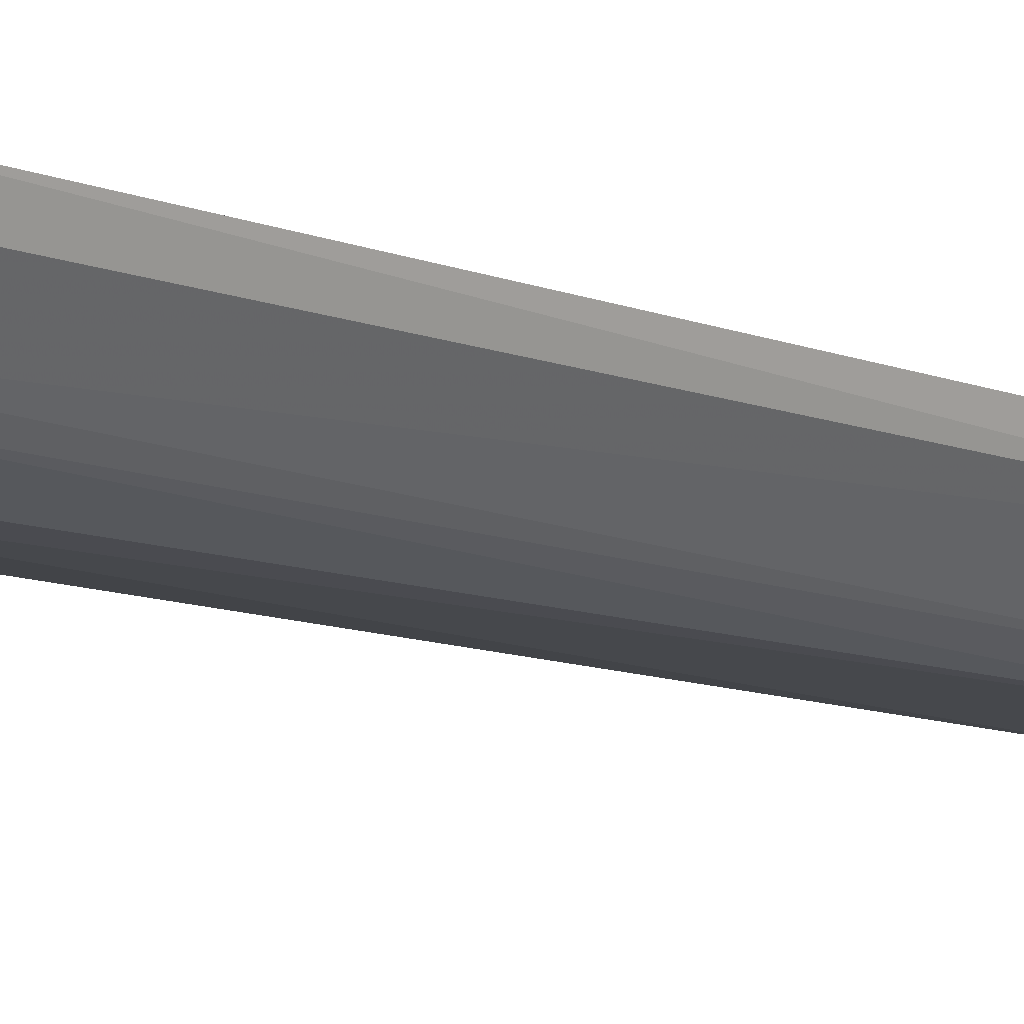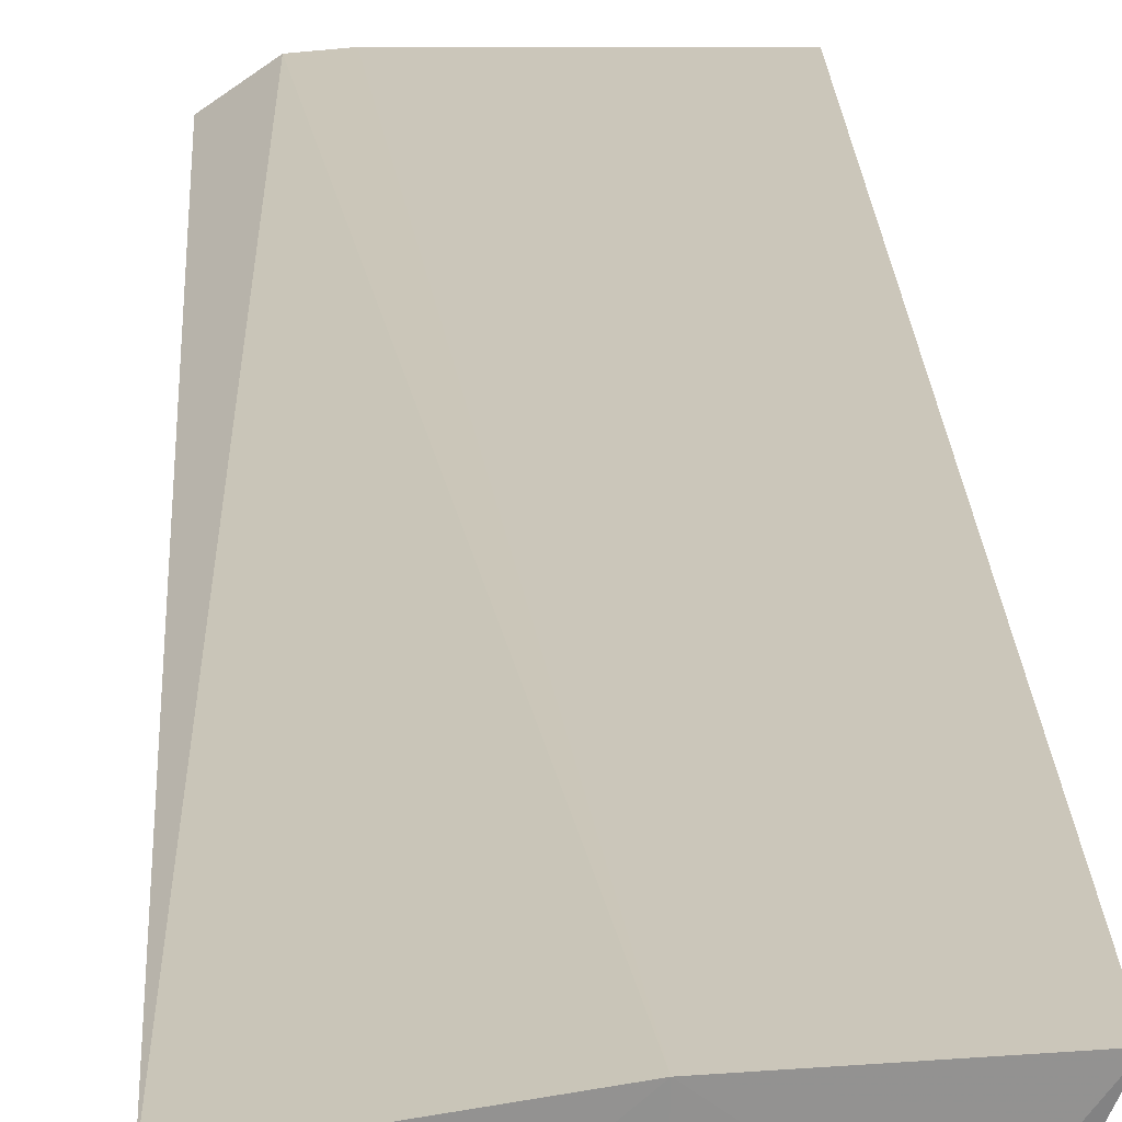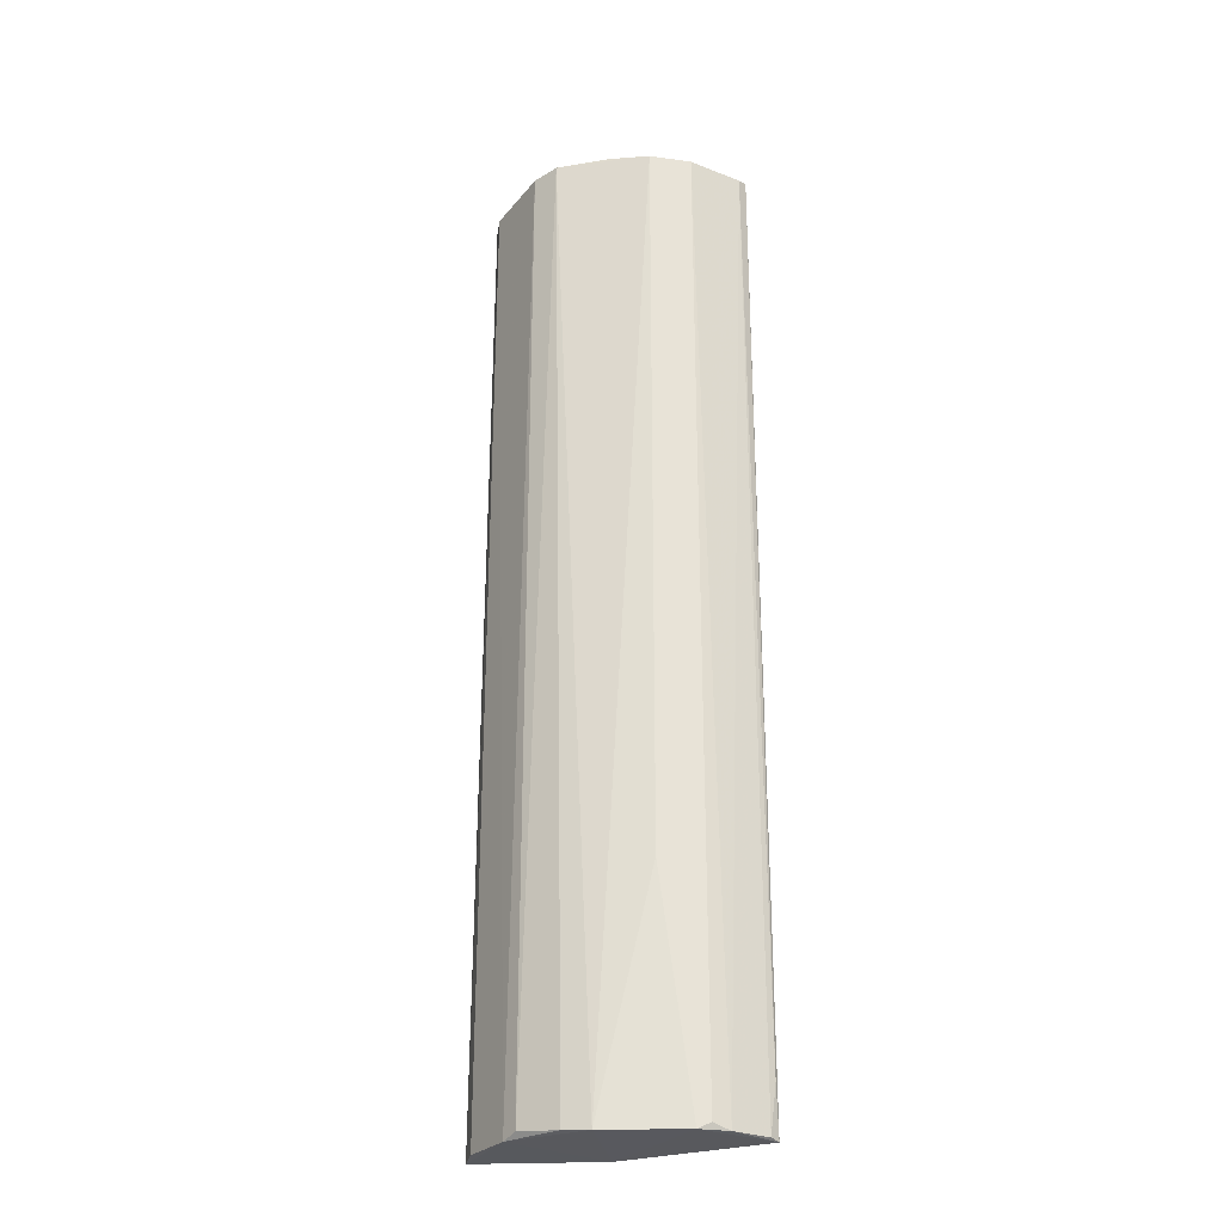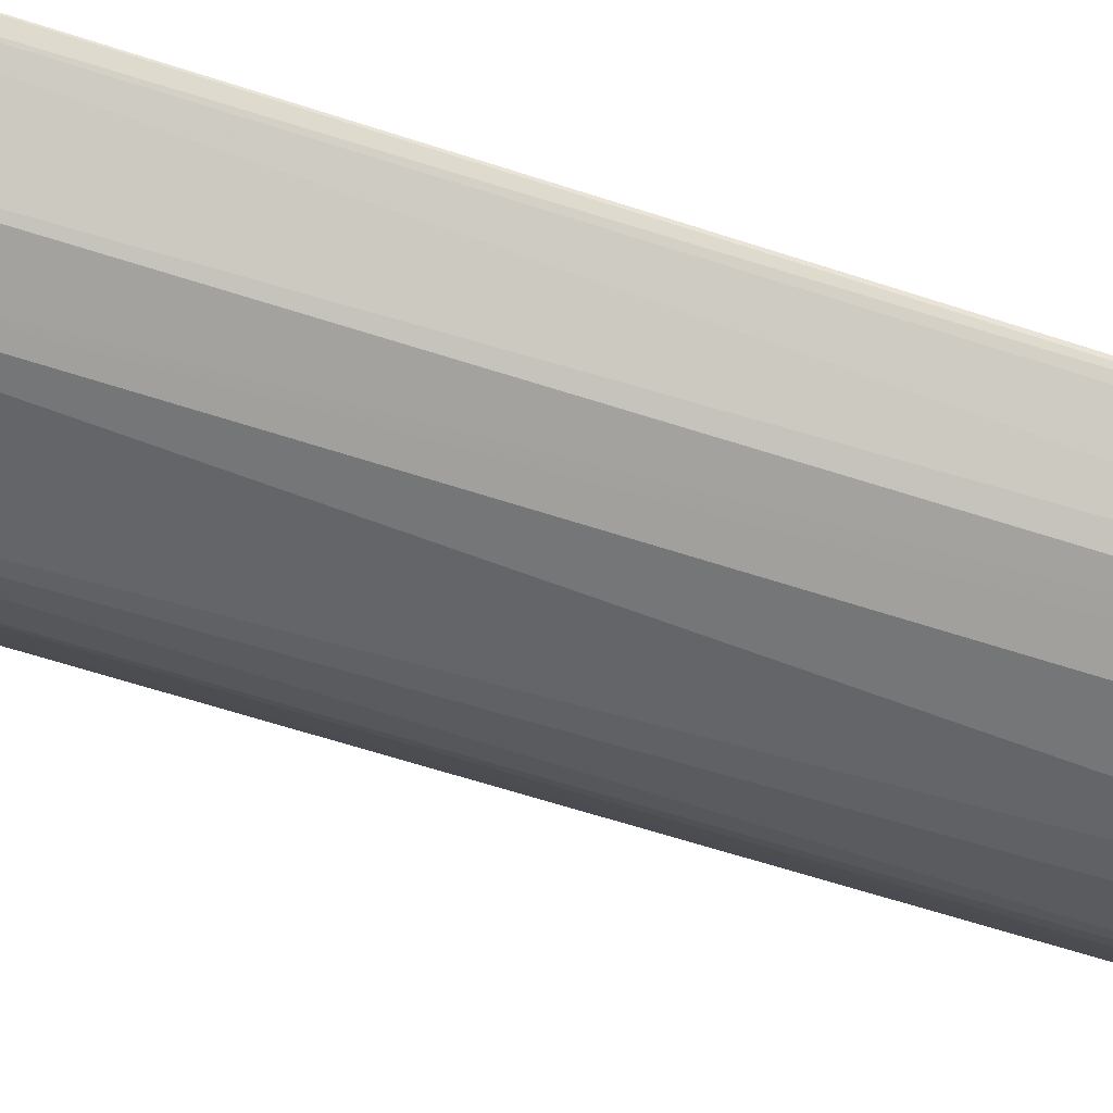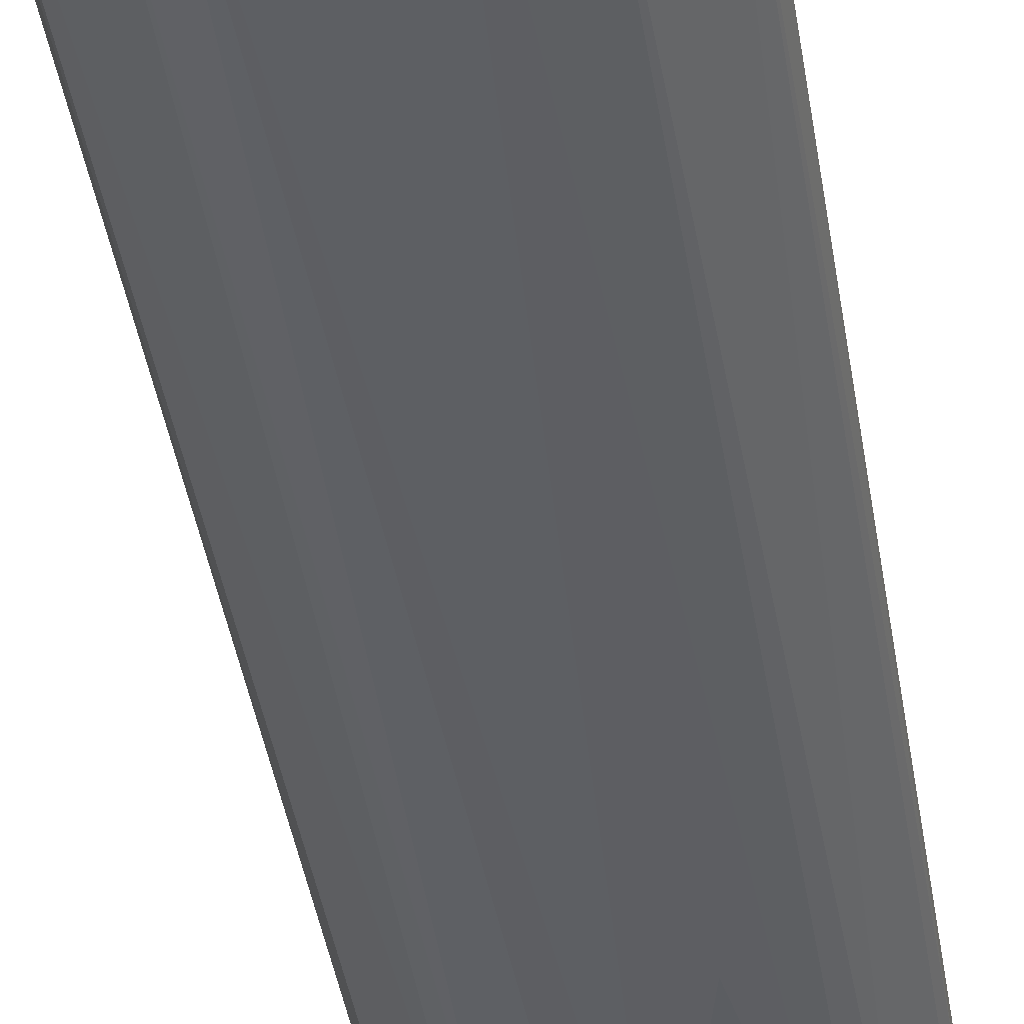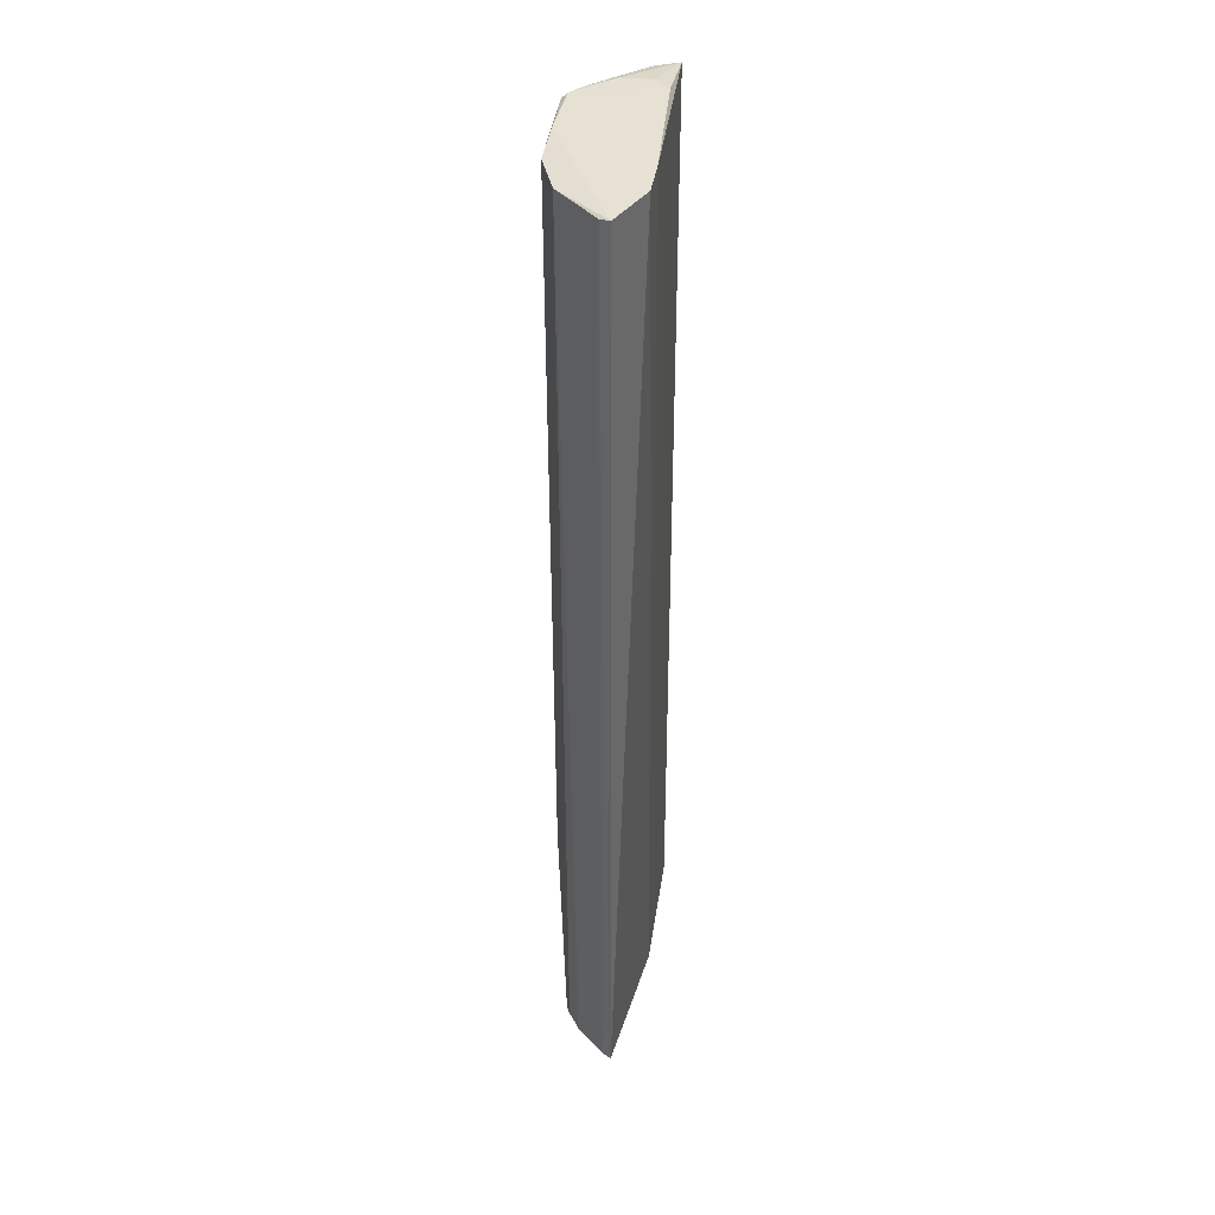
<metadata>
{"format":"obj","ext":"obj","renderer":"f3d","projection":"perspective","resolution":1024,"background":"white","views":[{"elev":-10.7,"azim":45.9,"up":"+Z"},{"elev":21.2,"azim":-2.5,"up":"+Z"},{"elev":-27.3,"azim":-168.4,"up":"+Y"},{"elev":-52.9,"azim":-110.2,"up":"+Z"},{"elev":-39.7,"azim":-171.3,"up":"+Z"},{"elev":40.2,"azim":-83.2,"up":"+Y"}]}
</metadata>
<code>
v 21.58 72.18 -9.095
v 22.14 -78.94 -8.889
v 8.521 72.87 -22.98
v -6.467 72.51 -23.34
v -14.14 73.44 -9.472
v 1.992 -78.93 -23.67
v 20.33 72.11 -12.61
v -9.166 73.78 -9.169
v 12.51 -77.95 -20.76
v -20.02 -79.14 -13.27
v 13.78 73.45 -16.36
v 2.253 -79.69 -9.473
v 0.1374 73.3 -22.93
v 6.082 -78.66 -23.25
v 20.5 -78.68 -12.61
v 12.44 72.5 -20.98
v -20.07 72.59 -13.36
v -12.66 -77.99 -20.82
v 11.29 73.64 -9.615
v -10.8 -78.93 -21.49
v 14.55 -78.74 -19.02
v 8.691 73.55 -22.16
v 10.82 73.44 -20.59
v -12.6 72.15 -21.08
v 13.83 73.47 -11.86
v -14.85 -78.84 -19.09
v -6.324 -43.31 -23.15
v -19.19 -78.81 -14.78
v -19.91 -71.42 -13.87
v -19.25 72.24 -14.85
f 6 4 3
f 7 1 2
f 8 2 1
f 11 1 7
f 12 8 5
f 12 2 8
f 12 5 10
f 13 3 4
f 13 5 8
f 14 6 3
f 14 3 9
f 15 7 2
f 16 9 3
f 17 10 5
f 17 13 4
f 17 5 13
f 19 8 1
f 20 12 10
f 20 6 12
f 20 18 4
f 21 12 6
f 21 2 12
f 21 15 2
f 21 6 14
f 21 14 9
f 21 9 16
f 21 16 7
f 21 7 15
f 22 3 13
f 22 16 3
f 22 13 8
f 22 19 11
f 22 8 19
f 23 11 7
f 23 7 16
f 23 22 11
f 23 16 22
f 24 17 4
f 24 4 18
f 25 19 1
f 25 1 11
f 25 11 19
f 26 20 10
f 26 18 20
f 26 24 18
f 27 20 4
f 27 4 6
f 27 6 20
f 28 26 10
f 29 28 10
f 29 10 17
f 30 17 24
f 30 24 26
f 30 26 28
f 30 29 17
f 30 28 29

</code>
